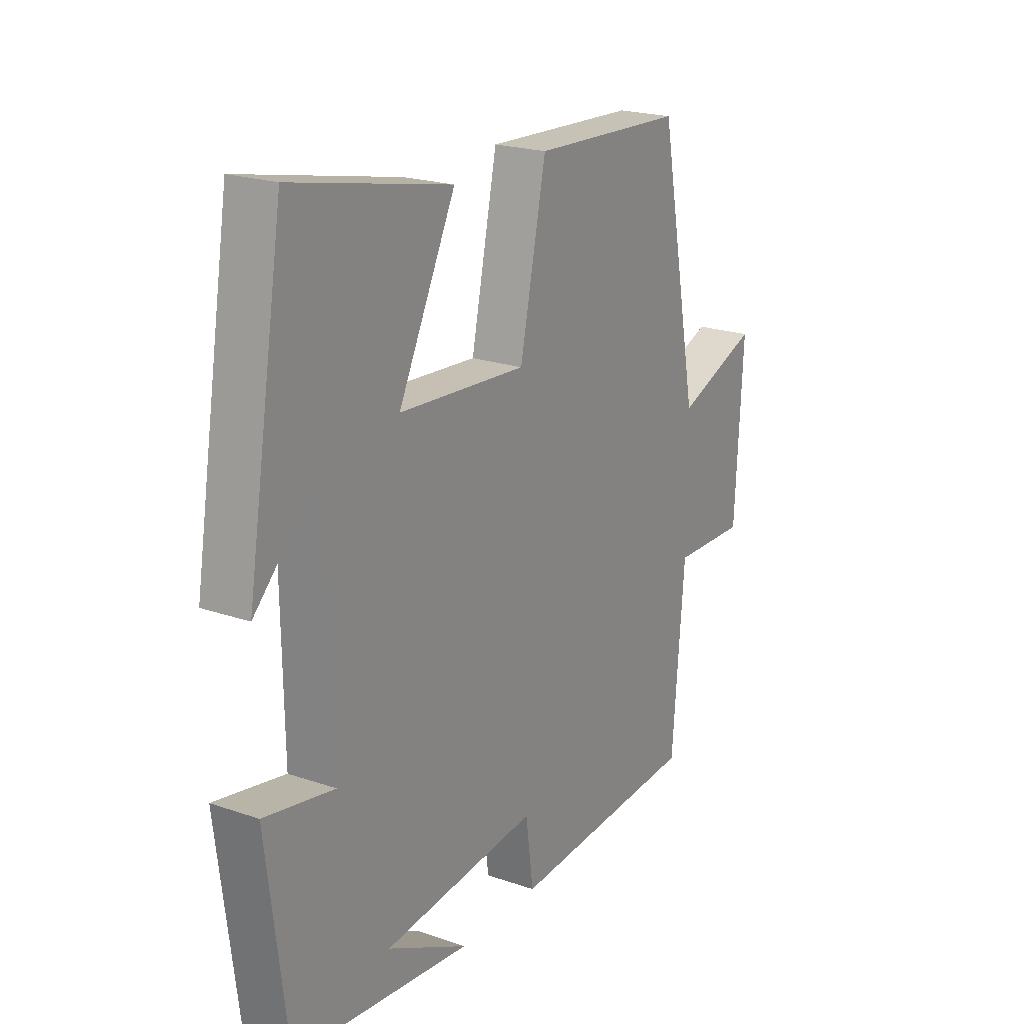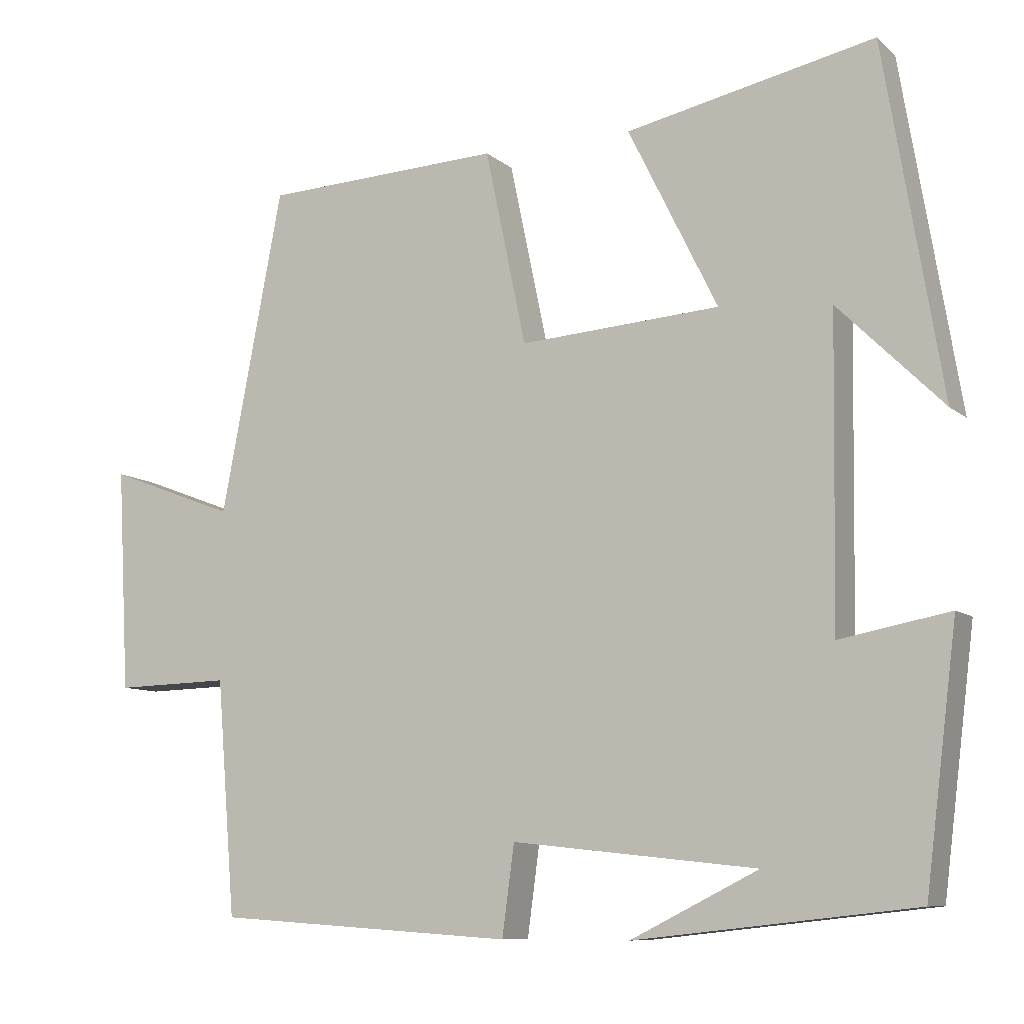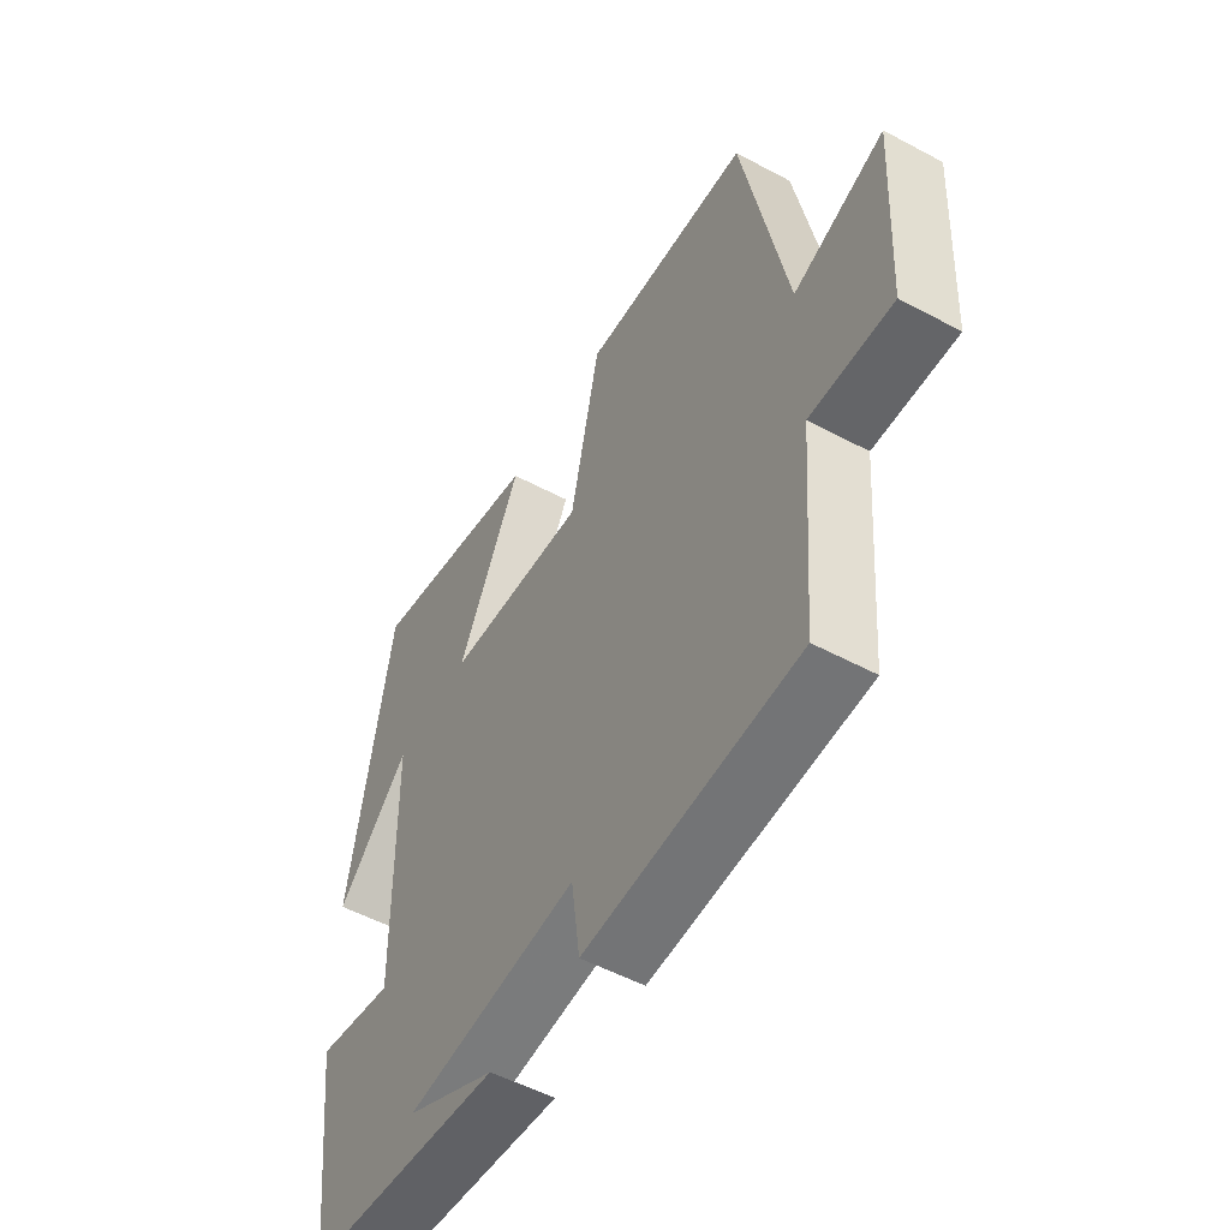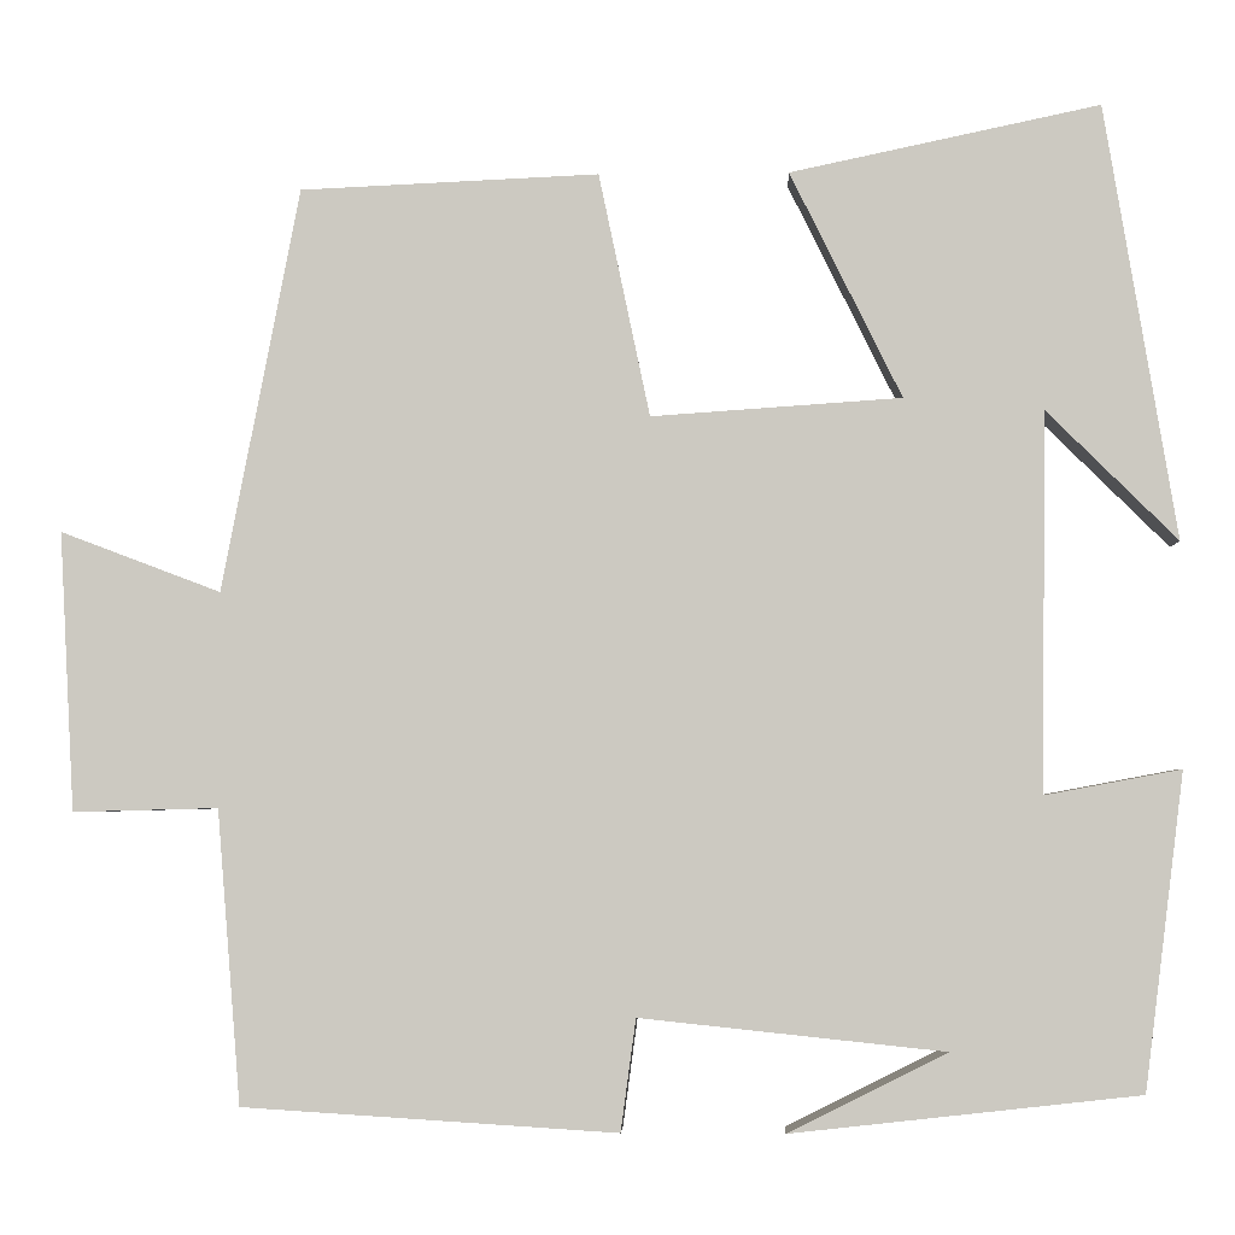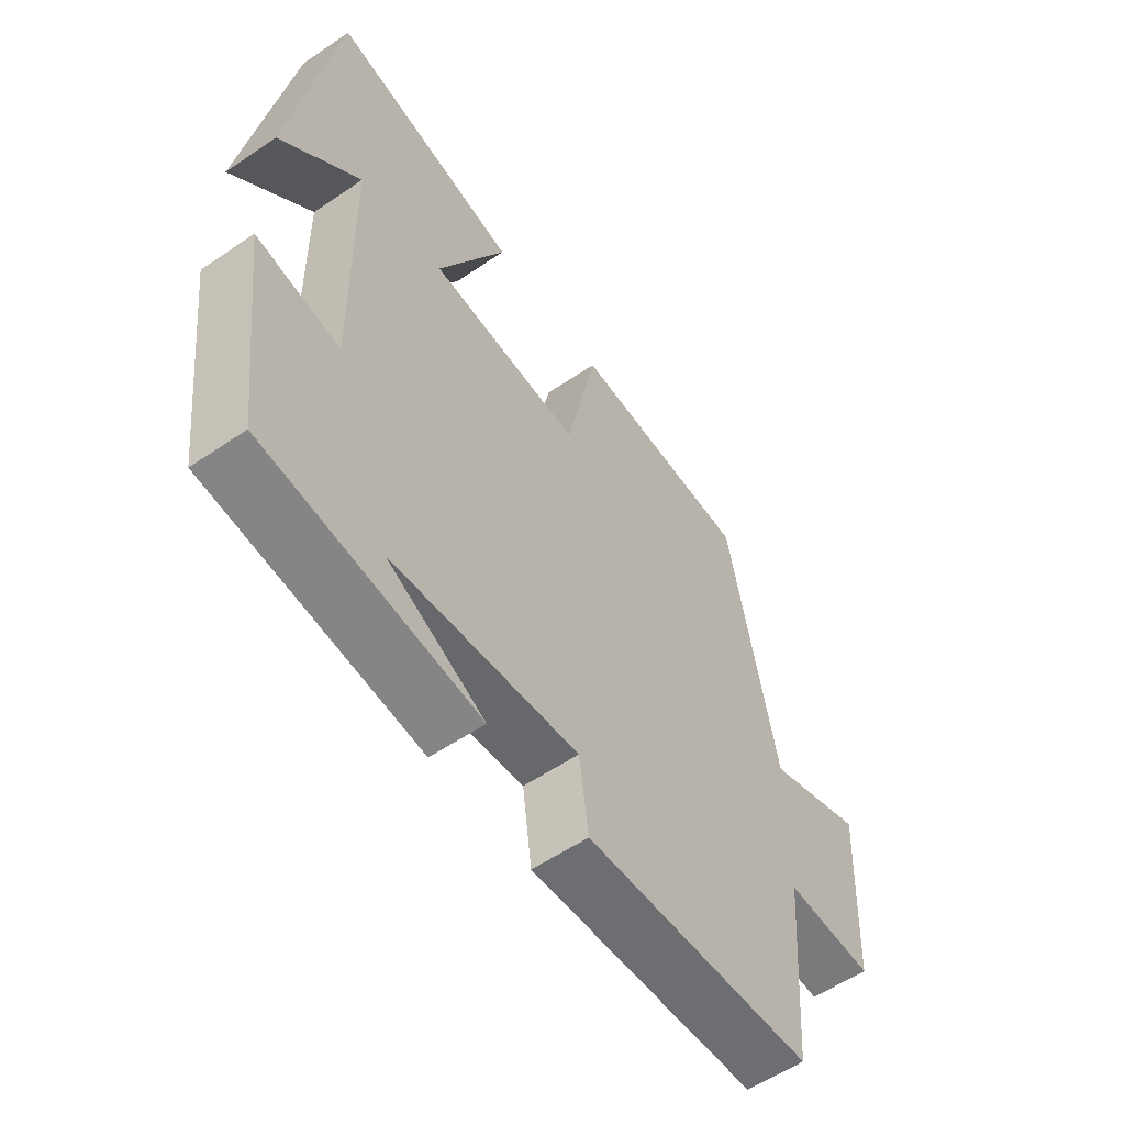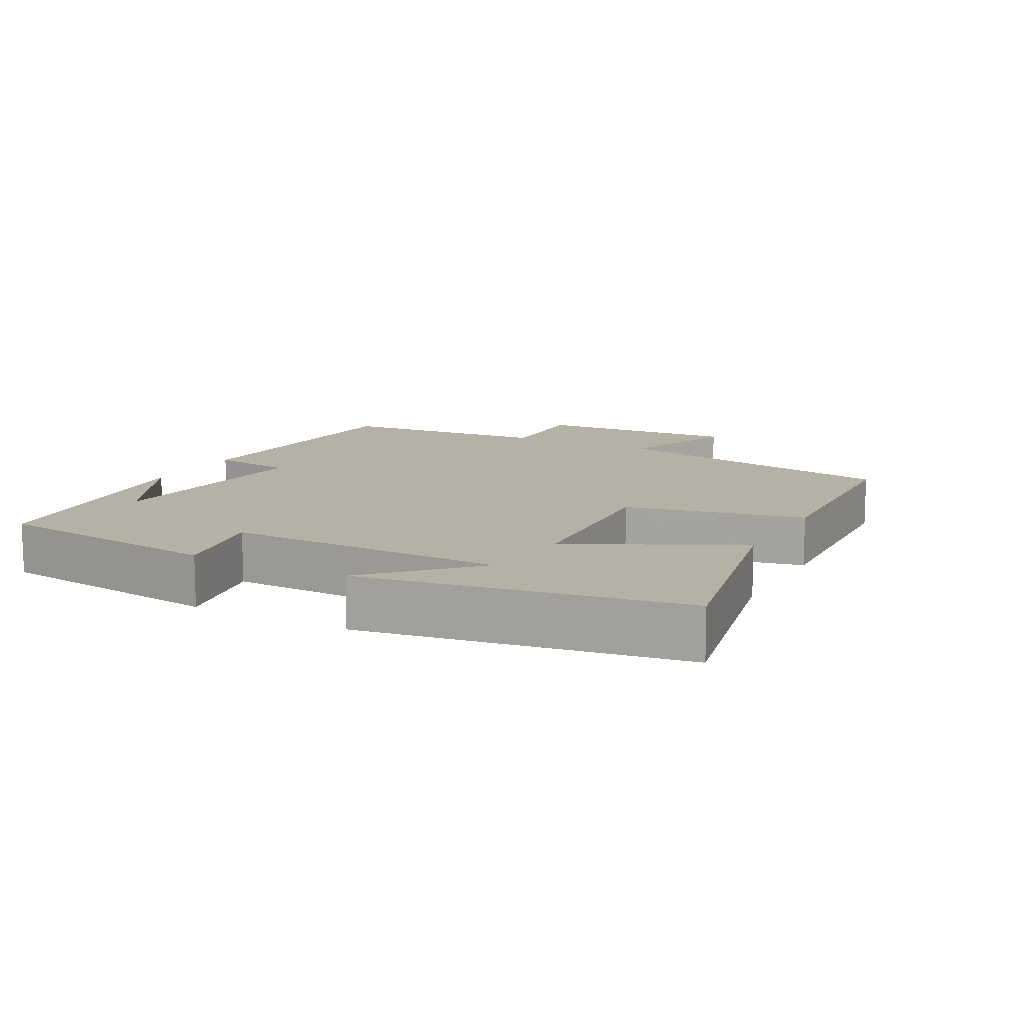
<metadata>
{"format":"obj","ext":"obj","renderer":"f3d","projection":"perspective","resolution":1024,"background":"white","views":[{"elev":21.2,"azim":-58.4,"up":"+Z"},{"elev":-9.0,"azim":-153.0,"up":"+Z"},{"elev":-52.9,"azim":60.1,"up":"+Z"},{"elev":-3.8,"azim":-177.7,"up":"+Z"},{"elev":-57.1,"azim":-54.7,"up":"+Z"},{"elev":12.0,"azim":-61.8,"up":"+Y"}]}
</metadata>
<code>
v -0.424 0.07 0.569
v -0.097 0.07 0.5
v -0.215 0.07 0.261
v 0.049 0.07 0.243
v 0.103 0.07 0.5
v 0.418 0.07 0.486
v 0.5 0.07 0.06
v 0.669 0.07 0.124
v 0.653 0.07 -0.17
v 0.5 0.07 -0.166
v 0.475 0.07 -0.475
v 0.08 0.07 -0.5
v 0.064 0.07 -0.382
v -0.258 0.07 -0.416
v -0.09 0.07 -0.5
v -0.458 0.07 -0.459
v -0.5 0.07 -0.126
v -0.356 0.07 -0.153
v -0.362 0.07 0.247
v -0.5 0.07 0.11
v -0.424 0 0.569
v -0.097 0 0.5
v -0.215 0 0.261
v 0.049 0 0.243
v 0.103 0 0.5
v 0.418 0 0.486
v 0.5 0 0.06
v 0.669 0 0.124
v 0.653 0 -0.17
v 0.5 0 -0.166
v 0.475 0 -0.475
v 0.08 0 -0.5
v 0.064 0 -0.382
v -0.258 0 -0.416
v -0.09 0 -0.5
v -0.458 0 -0.459
v -0.5 0 -0.126
v -0.356 0 -0.153
v -0.362 0 0.247
v -0.5 0 0.11
f 19 20 1
f 16 17 18
f 14 15 16
f 14 16 18
f 13 14 18 19
f 10 11 12 13
f 7 8 9 10
f 7 10 13
f 6 7 13
f 5 6 13
f 4 5 13
f 3 4 13 19
f 1 2 3 19
f 21 40 39
f 38 37 36
f 36 35 34
f 38 36 34
f 39 38 34 33
f 33 32 31 30
f 30 29 28 27
f 33 30 27
f 33 27 26
f 33 26 25
f 33 25 24
f 39 33 24 23
f 39 23 22 21
f 1 21 22 2
f 2 22 23 3
f 3 23 24 4
f 4 24 25 5
f 5 25 26 6
f 6 26 27 7
f 7 27 28 8
f 8 28 29 9
f 9 29 30 10
f 10 30 31 11
f 11 31 32 12
f 12 32 33 13
f 13 33 34 14
f 14 34 35 15
f 15 35 36 16
f 16 36 37 17
f 17 37 38 18
f 18 38 39 19
f 19 39 40 20
f 20 40 21 1

</code>
